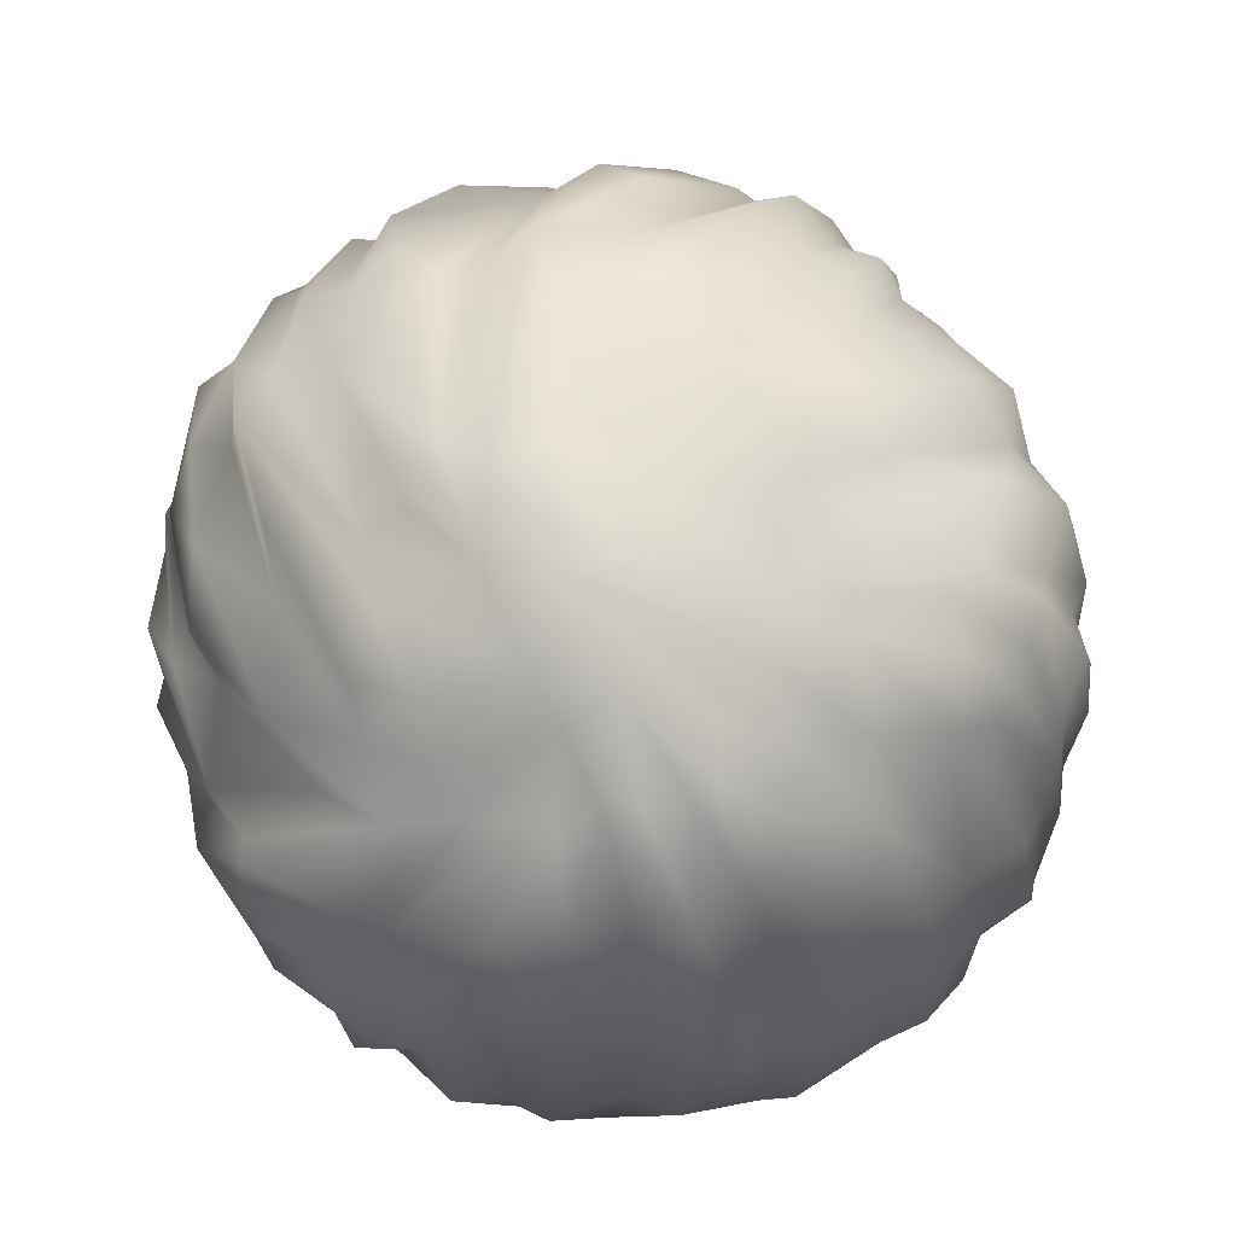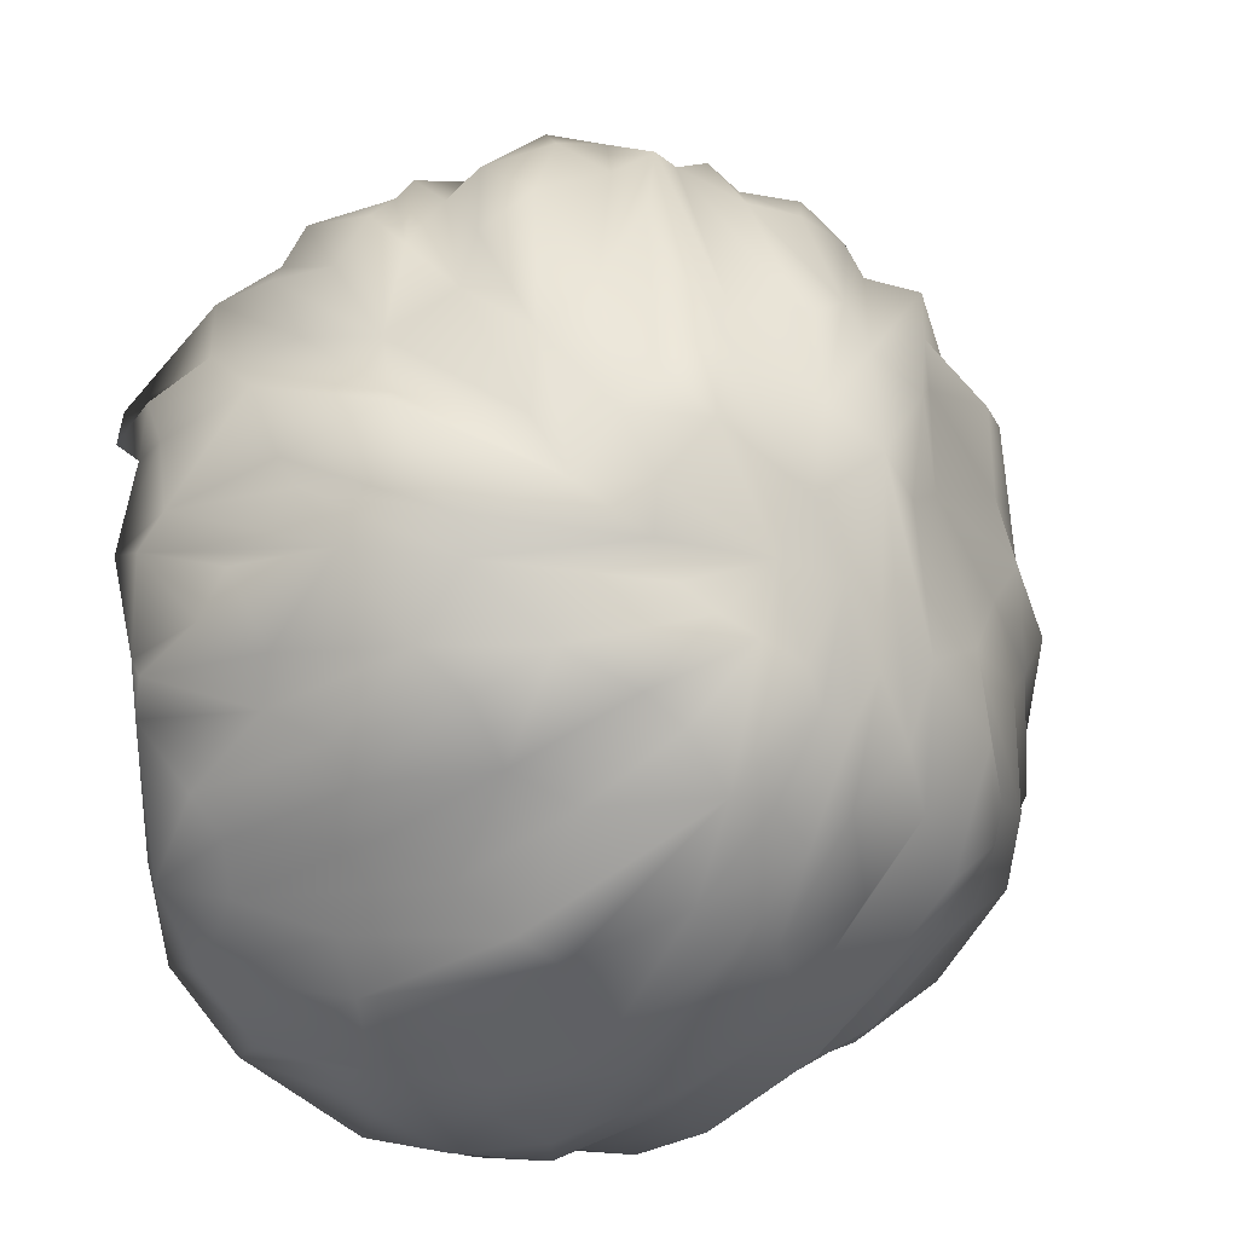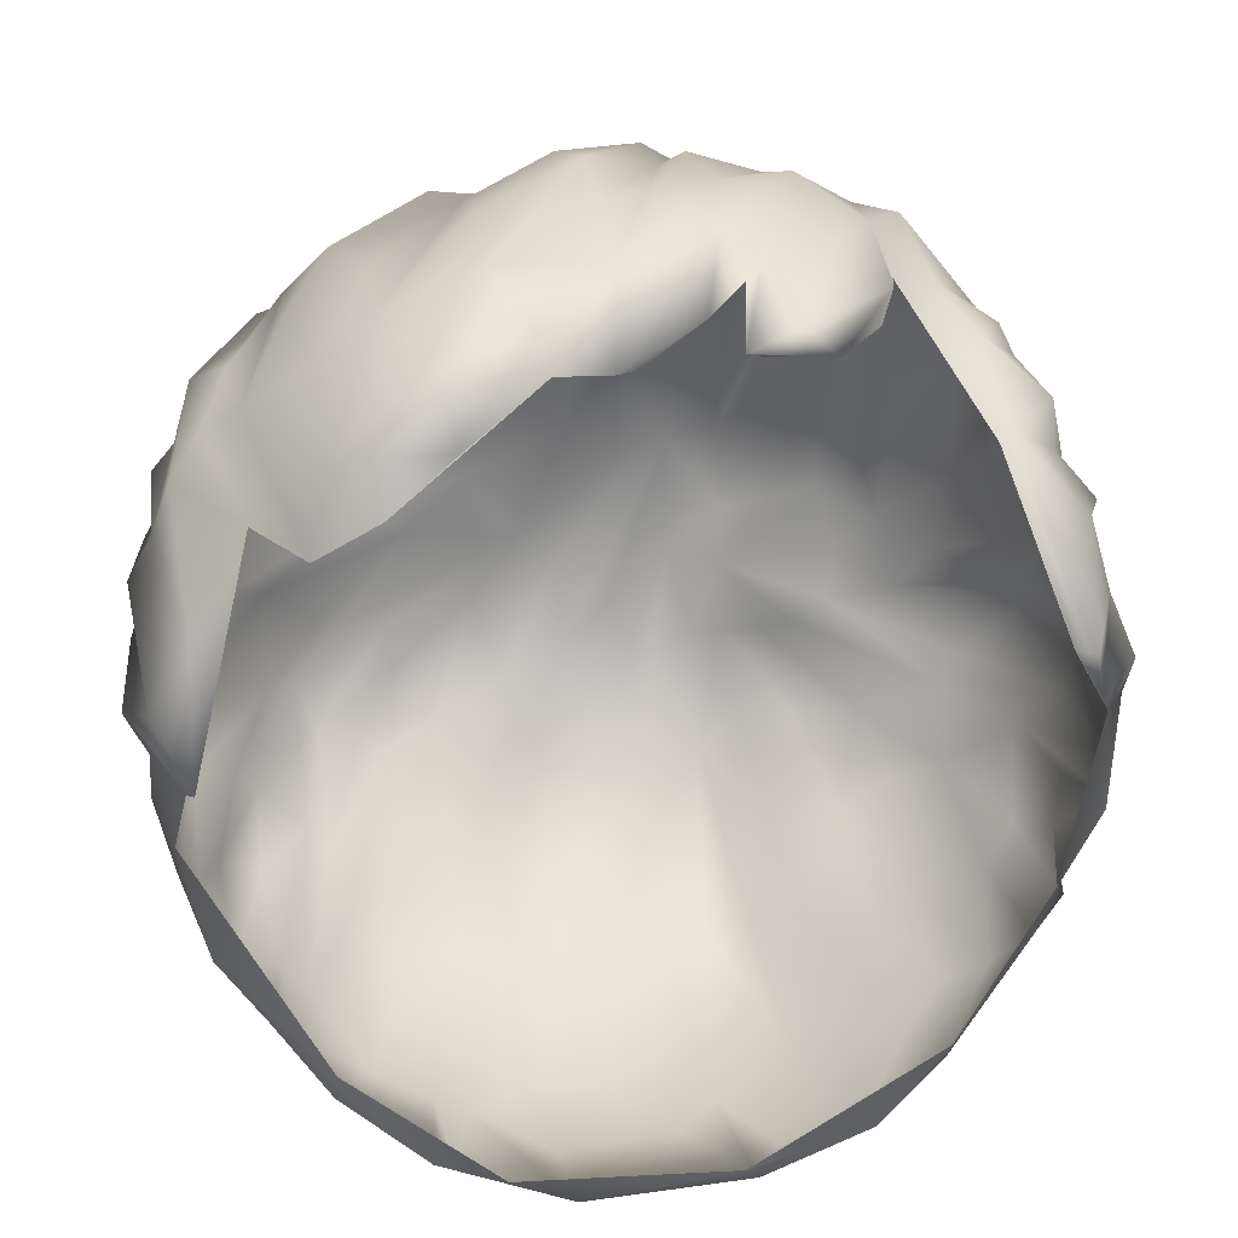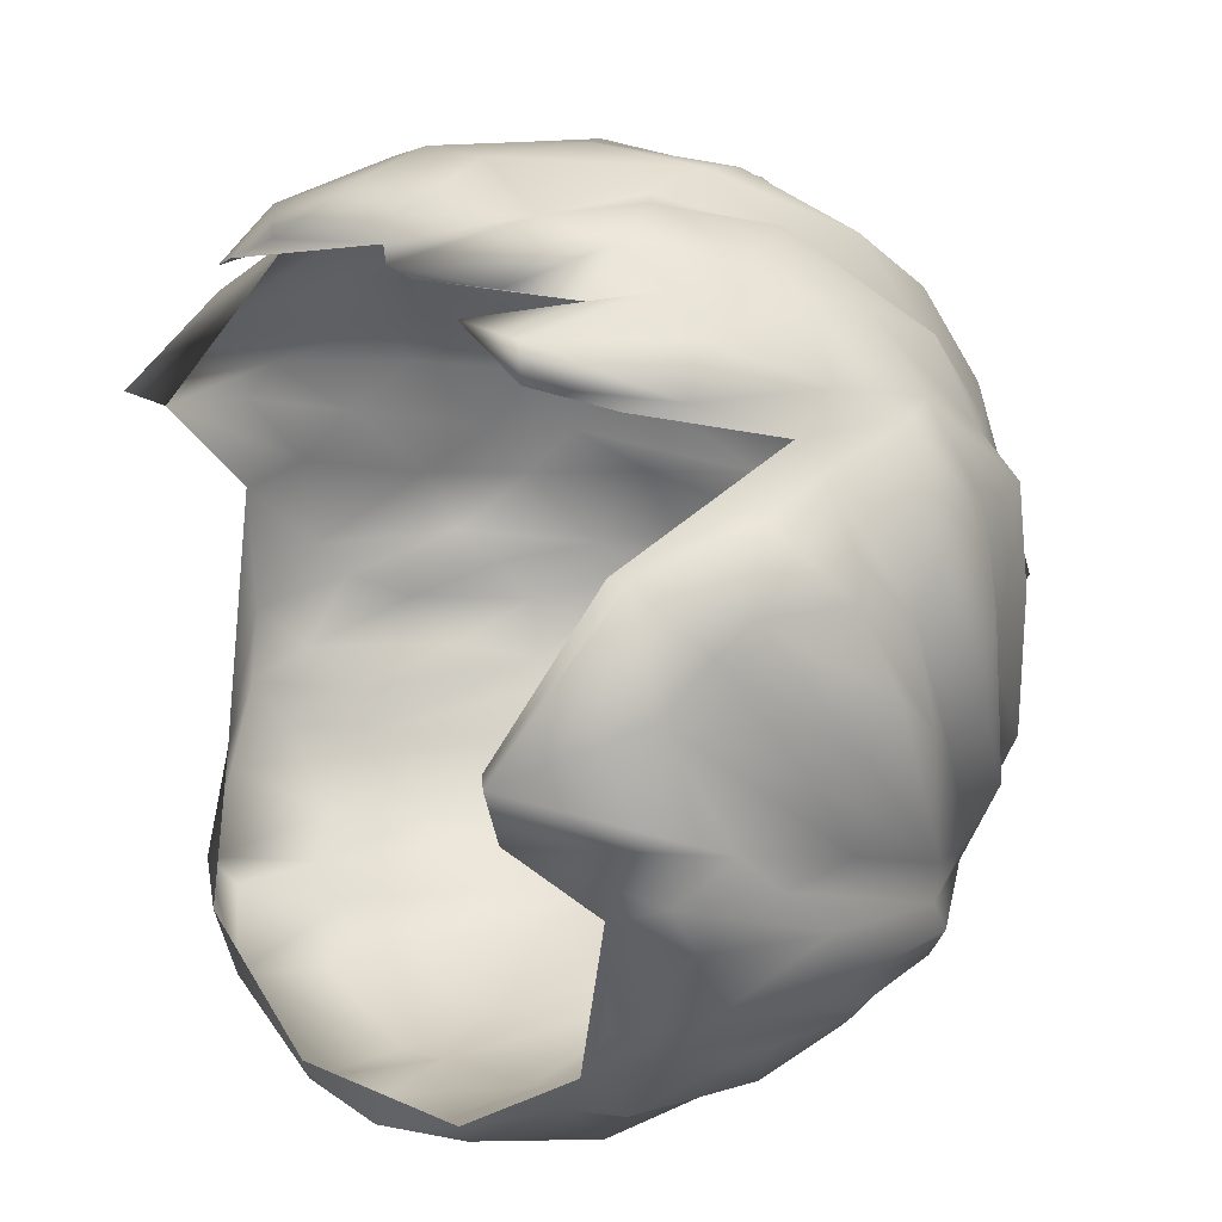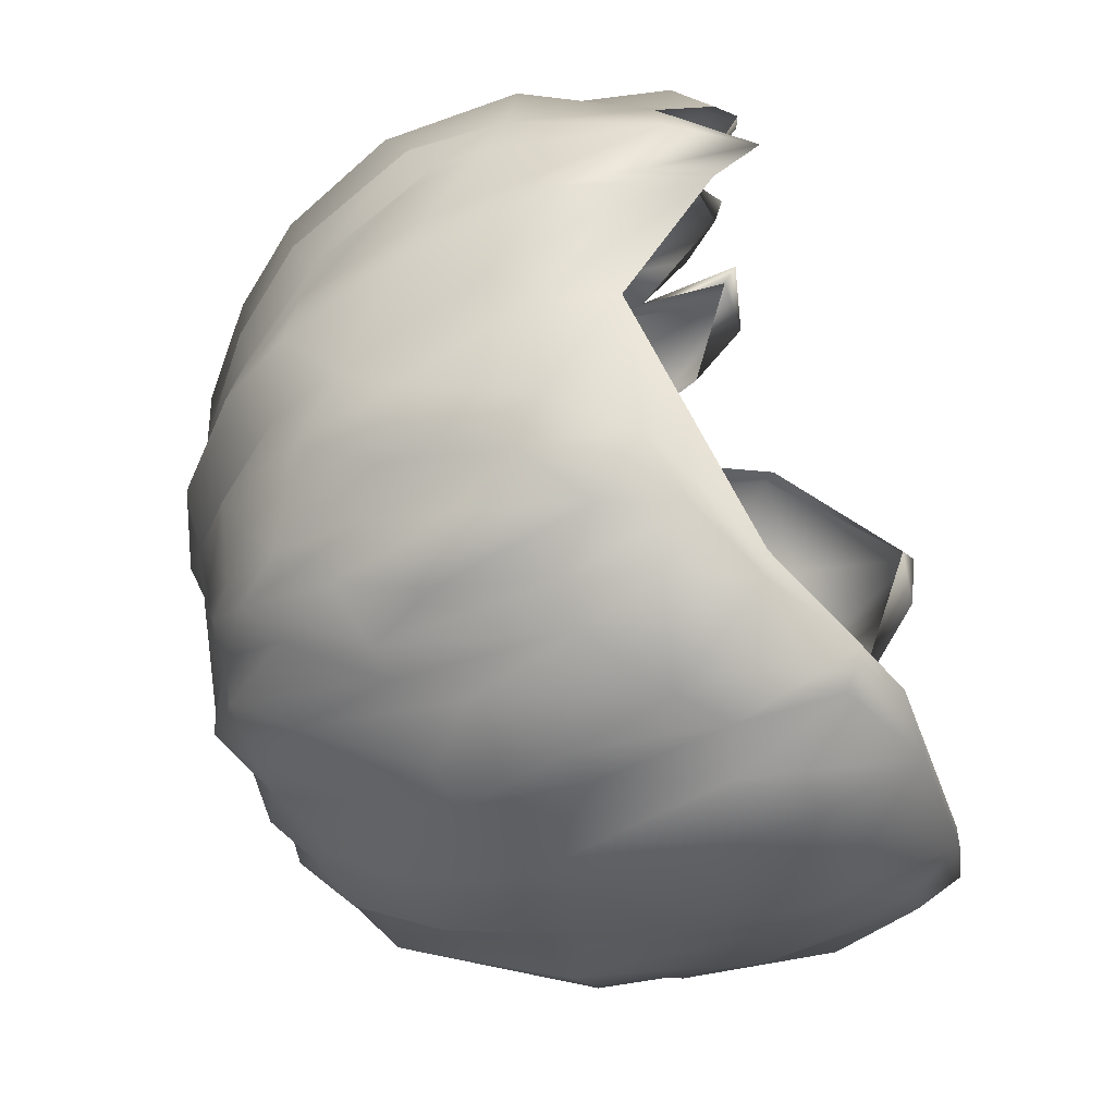
<metadata>
{"format":"obj","ext":"obj","renderer":"f3d","projection":"perspective","resolution":1024,"background":"white","views":[{"elev":67.1,"azim":153.2,"up":"+Y"},{"elev":-39.8,"azim":129.1,"up":"+Z"},{"elev":40.3,"azim":-7.2,"up":"+Z"},{"elev":38.0,"azim":61.5,"up":"+Z"},{"elev":-37.1,"azim":-71.9,"up":"+Z"}]}
</metadata>
<code>
v  325.7 1534 85.54
v  296.1 1439 163.9
v  330.6 1508 48.09
v  -237.8 1666 12.42
v  -189.2 1734 -67.6
v  -276.4 1664 -64.34
v  192.2 1733 -49.03
v  196.3 1731 -129
v  120.9 1752 -156.7
v  -324.1 1340 -91.33
v  -340.5 1397 -94.08
v  -329.4 1398 -172.5
v  -337 1503 -139.6
v  -163.3 1702 -216.5
v  -87.85 1743 -227.7
v  -155.5 1698 -254.2
v  -218.9 1633 -253.7
v  -189.6 1646 -280.5
v  -221 1544 -308.2
v  226.1 1461 -314.2
v  231 1343 -305.2
v  201.3 1454 -339.2
v  70.01 1203 -339.3
v  59.98 1202 -328.8
v  -61.64 1200 -343.6
v  94.21 1249 -360.2
v  56.12 1321 -389.6
v  120 1365 -382.2
v  -3.952 1444 298.1
v  -57.78 1364 292.1
v  -55.39 1354 274.5
v  -118.4 1299 261.3
v  -167.5 1286 222.8
v  330.2 1315 -109.1
v  322.7 1318 -17.18
v  300.5 1311 -179.1
v  120.5 1765 -79.34
v  -25.32 1614 277.5
v  -65.71 1672 208.2
v  -92.7 1581 263.2
v  -159.8 1436 275.6
v  -85.59 1528 290.7
v  -252.3 1449 199.3
v  -215.1 1294 189
v  -198.4 1333 237.6
v  129.2 1679 206.9
v  123.4 1625 241.7
v  177.5 1688 154.7
v  146.9 1483 274
v  182.8 1452 255.9
v  188.7 1560 235.9
v  -226.2 1269 -262.2
v  -229.2 1271 -287.5
v  -163.1 1220 -310.8
v  15.66 1392 -407.1
v  26.47 1298 -395.7
v  -32.88 1357 -398.3
v  190.6 1554 -323.9
v  216.8 1617 -272.2
v  233.8 1561 -295.1
v  1.413 1584 -380
v  -0.9865 1477 -403.5
v  -46.64 1463 -397.4
v  -201.7 1429 248.3
v  -220.6 1508 228.1
v  -282.7 1598 47.13
v  -301 1597 -2.161
v  -328.8 1509 51.32
v  344.9 1356 -138.6
v  319.3 1395 -202.1
v  338 1567 -63.52
v  228.9 1531 204.4
v  198.5 1525 213.3
v  240.3 1364 187
v  -16.52 1747 -204.4
v  -13.65 1724 -267
v  -68.2 1698 -279.4
v  46.41 1659 -319
v  37.49 1585 -361
v  15.51 1662 -337.8
v  146.5 1769 -19.97
v  176.5 1730 -11.98
v  289.5 1521 141.8
v  249.1 1472 198.7
v  252.4 1374 188.1
v  308.6 1364 120.7
v  288.6 1251 95.63
v  342.3 1404 16.44
v  -213.2 1676 77.93
v  -125.2 1754 83.97
v  -146.8 1742 22.09
v  139.6 1721 126.3
v  156.8 1218 -314.3
v  218.7 1256 -276.9
v  267.4 1347 -290.8
v  286.6 1306 -220.5
v  216.7 1263 -298.2
v  80.7 1782 -105.7
v  -4.435 1767 -75.19
v  38.83 1775 -116.3
v  -47.6 1763 -180.8
v  -300.5 1241 47.42
v  -308.1 1275 18.38
v  -253.2 1362 167.2
v  44.13 1738 151.8
v  106.7 1776 17.52
v  15.08 1734 142.6
v  42.56 1670 244.7
v  -201 1344 -347.6
v  -206.4 1491 -325.6
v  -165.7 1638 -293.6
v  -169.8 1529 -352.5
v  103.5 1486 286.4
v  66.8 1349 284.6
v  108.6 1372 285.5
v  -89.13 1755 -108.6
v  -195.9 1698 -204.8
v  -140.1 1734 -144.7
v  130.6 1362 267.1
v  73.42 1361 274
v  167.6 1415 251.7
v  -304.2 1426 158.2
v  -296.9 1322 113.8
v  -351.2 1381 0.1866
v  166.4 1675 -218.3
v  196.8 1679 -203.5
v  275.1 1590 -224.5
v  341.1 1575 -127.6
v  360.8 1469 -64.61
v  348.9 1490 -132.8
v  -328.1 1304 62.01
v  -340.5 1442 65.53
v  -333.9 1487 15.93
v  149.4 1693 -242.5
v  74.88 1742 -192.5
v  25.72 1731 -231.1
v  -220.1 1589 192.7
v  -185.4 1590 227.8
v  -134.1 1689 179.3
v  293.2 1598 -203.1
v  -22.87 1759 141.7
v  87.46 1782 -17.63
v  -11.56 1765 81.68
v  -95.93 1732 117.9
v  -212.8 1623 160.6
v  -281 1463 173.7
v  -122.9 1683 -295.3
v  -121.9 1529 -358.8
v  229.8 1702 47.48
v  227.8 1709 -90.32
v  214.8 1698 131.1
v  -311.2 1588 -152.4
v  -257.9 1624 -204.5
v  -315.9 1521 -192.2
v  -286.9 1618 -103.6
v  -167.4 1729 -111.4
v  -253.6 1670 -142.6
v  151.3 1375 -352.7
v  206.8 1330 -333.8
v  158.4 1253 -334.5
v  189.9 1634 205.9
v  -319.3 1430 113.7
v  -287.9 1541 159.6
v  -301 1511 129.4
v  -187 1702 118.8
v  136.7 1571 -331.1
v  149 1475 -353.4
v  113 1497 -385.8
v  243.9 1671 0.4569
v  284.9 1654 -69.82
v  235.7 1683 -122.3
v  244.9 1633 160.4
v  218.2 1600 216.6
v  277.2 1591 136.7
v  -347.6 1499 -33.5
v  -318.5 1601 -57.5
v  -316.2 1556 -98.9
v  -109.7 1684 207.9
v  -60.91 1652 -331.1
v  245.6 1654 -174.1
v  272.2 1639 -126.6
v  298.5 1596 -4.694
v  -9.07 1572 297.8
v  -86.6 1445 300.9
v  63.43 1593 282.9
v  47 1485 -389.7
v  76.82 1508 -393.6
v  90.28 1654 -335.2
v  118.2 1719 -190.7
v  203.2 1689 -162.8
v  -74.5 1775 53.81
v  6.47 1776 11.1
v  -93 1762 -12.73
v  -307.2 1333 -200.6
v  269.5 1544 -269
v  317.4 1520 -204.9
v  -242.8 1400 -311
v  38.01 1790 -25.55
v  349.3 1352 -0.9671
v  296.5 1257 52.94
v  274 1258 94.95
v  -69.58 1280 -382.2
v  -181.8 1424 -367.2
v  349.8 1371 -49.86
v  347.8 1382 -118.2
v  -315.4 1419 -202.4
v  -302.3 1472 -235.2
v  -295.3 1372 -247.5
v  276.3 1642 79.83
v  304 1616 31.46
v  -111 1203 -317
v  287 1568 109.8
v  -335.2 1437 -54.94
v  81.9 1559 280.9
v  24.77 1514 302.7
v  67.66 1465 308.2
v  81.34 1439 278.5
v  321.5 1566 39.1
v  -141.4 1419 -367.6
v  -86.12 1483 -397.5
v  -129.6 1324 -377.5
v  -156.7 1314 -351
v  -146.9 1236 -335
v  59.87 1707 -271.8
v  93.46 1719 -261.1
v  -239.5 1639 142.5
v  -257.6 1606 107.1
v  222.6 1665 126.2
v  -128.8 1375 284.4
v  315.5 1339 -217.6
v  -17.46 1338 283.3
v  -66.93 1588 -371.3
v  -260.5 1519 183.6
v  -271.6 1569 -254
v  -236.2 1656 -229.6
v  -235.2 1554 -287.1
v  -262.3 1404 -280.9
v  -273 1494 -275.3
v  330.2 1571 -109.3
v  350.7 1435 -20.83
v  116.6 1703 -247.2
v  124.4 1647 -297.6
v  165.4 1645 -291.9
v  -103.5 1768 -74.33
v  47.55 1610 263.4
v  1.583 1527 294.7
v  -32.87 1599 -361.9
v  -3.189 1684 -307.5
v  -254.8 1335 -286.9
v  103.1 1688 192.3
v  101.5 1740 132.3
v  -317.4 1488 85.27
v  305 1450 -247.9
v  277.3 1420 -263.5
v  -162.1 1515 256.4
v  342.5 1459 56.67
v  292.7 1412 140.8
v  -168.9 1731 -30
v  41.11 1721 -273.9
v  62.12 1715 197.8
v  -319.3 1510 106.5
v  -333.6 1352 -15.08
v  332.6 1434 -184.9
v  -286.6 1545 -215.5
v  -278.8 1617 76.41
v  -230.7 1680 44.29
v  -271.3 1310 -244.5
v  -213.1 1681 -185.9
v  344.1 1506 -164.8
v  134.2 1572 275.2
v  343.7 1495 -21.97
v  257.4 1463 -298.2
v  -78.74 1366 -401.8
v  48.88 1389 285.8
v  277.2 1527 167.8
v  -1.004 1349 278.1
g headusOBJexport007
f 1 2 3
f 4 5 6
f 7 8 9
f 10 11 12
f 11 13 12
f 14 15 16
f 17 18 19
f 20 21 22
f 23 24 25
f 26 27 28
f 29 30 31
f 32 33 31
f 34 35 36
f 37 7 9
f 38 39 40
f 41 42 40
f 43 44 45
f 46 47 48
f 49 50 51
f 52 53 54
f 55 56 57
f 58 59 60
f 61 62 63
f 64 65 43
f 66 67 68
f 69 36 70
f 71 1 3
f 72 73 74
f 75 76 77
f 78 79 80
f 81 48 82
f 83 84 2
f 2 84 85
f 86 87 88
f 89 90 91
f 92 48 81
f 93 94 24
f 95 96 97
f 98 76 75
f 99 100 101
f 102 103 104
f 105 106 107
f 108 39 38
f 53 109 54
f 110 111 112
f 113 114 115
f 99 101 116
f 117 118 101
f 51 50 73
f 119 120 121
f 104 122 123
f 102 124 103
f 125 126 127
f 128 129 130
f 131 132 133
f 68 67 133
f 134 127 59
f 98 135 136
f 65 137 43
f 138 139 137
f 140 128 130
f 58 60 20
f 141 142 143
f 139 144 145
f 146 104 44
f 147 77 148
f 15 77 147
f 7 149 150
f 48 151 82
f 152 153 154
f 155 156 157
f 158 159 160
f 97 94 93
f 161 151 48
f 47 161 48
f 162 163 164
f 145 144 165
f 166 167 168
f 158 160 28
f 169 170 171
f 172 173 174
f 175 176 177
f 6 156 155
f 141 107 142
f 39 178 138
f 148 77 179
f 77 76 179
f 180 128 140
f 181 182 71
f 29 183 184
f 185 47 46
f 186 187 27
f 188 187 79
f 171 170 180
f 189 190 126
f 144 90 165
f 191 192 193
f 52 10 194
f 59 127 195
f 127 196 195
f 144 143 90
f 141 143 144
f 32 45 33
f 29 184 30
f 86 85 87
f 13 154 12
f 197 110 109
f 98 37 9
f 143 142 198
f 199 200 35
f 200 201 35
f 25 202 56
f 56 23 25
f 63 55 57
f 110 203 109
f 204 35 34
f 129 205 130
f 206 207 208
f 10 12 194
f 170 182 181
f 209 174 210
f 54 211 52
f 122 162 123
f 122 163 162
f 182 210 212
f 83 2 1
f 186 27 55
f 61 79 62
f 139 141 144
f 178 39 141
f 175 177 213
f 131 133 124
f 214 185 215
f 113 216 217
f 182 212 218
f 182 218 71
f 219 220 221
f 222 221 223
f 78 188 79
f 224 225 188
f 39 107 141
f 39 105 107
f 97 96 94
f 163 226 227
f 89 165 90
f 151 161 228
f 150 149 169
f 45 64 43
f 32 229 45
f 147 148 112
f 148 219 203
f 36 94 96
f 230 70 36
f 134 125 127
f 135 225 224
f 231 29 31
f 219 148 220
f 148 232 220
f 213 177 13
f 155 157 152
f 135 98 9
f 189 9 8
f 104 146 122
f 122 146 163
f 6 5 156
f 191 193 91
f 25 211 54
f 223 221 25
f 85 201 87
f 17 14 16
f 152 157 153
f 168 158 28
f 28 27 187
f 49 115 50
f 50 119 121
f 203 222 109
f 109 222 54
f 126 180 140
f 190 180 126
f 145 226 163
f 146 233 163
f 234 235 236
f 237 238 236
f 150 169 171
f 8 190 189
f 129 204 205
f 239 240 129
f 168 188 166
f 188 241 242
f 42 41 184
f 41 45 229
f 192 99 193
f 198 99 192
f 240 199 129
f 88 200 199
f 123 162 131
f 131 124 102
f 166 243 58
f 241 243 242
f 5 244 156
f 244 99 116
f 245 108 183
f 183 246 245
f 167 22 159
f 166 58 167
f 232 247 220
f 179 248 247
f 133 67 175
f 124 133 175
f 194 206 208
f 249 109 53
f 161 172 228
f 169 209 170
f 245 250 108
f 105 251 106
f 68 252 66
f 131 162 132
f 75 77 15
f 14 101 15
f 253 230 254
f 195 253 254
f 46 250 245
f 92 46 48
f 170 209 210
f 170 210 182
f 255 39 138
f 255 65 64
f 13 177 152
f 13 152 154
f 167 58 22
f 58 20 22
f 79 187 186
f 79 186 62
f 256 257 86
f 85 86 257
f 258 244 5
f 4 258 5
f 259 78 80
f 259 135 224
f 108 260 39
f 260 108 250
f 261 66 252
f 164 163 227
f 124 175 213
f 124 262 103
f 195 196 253
f 263 196 69
f 216 29 231
f 29 246 183
f 264 235 234
f 206 264 207
f 261 265 66
f 266 258 4
f 52 267 53
f 267 249 53
f 157 268 153
f 157 118 268
f 50 121 73
f 140 269 127
f 126 140 127
f 89 91 266
f 164 227 265
f 112 111 147
f 15 147 16
f 173 72 174
f 73 72 173
f 247 61 63
f 248 80 247
f 11 10 103
f 160 97 93
f 26 23 27
f 92 81 106
f 98 142 37
f 2 85 257
f 2 257 3
f 111 110 19
f 197 19 110
f 159 97 160
f 22 21 159
f 270 214 216
f 47 270 161
f 100 99 198
f 142 98 198
f 123 131 102
f 104 123 102
f 151 228 169
f 228 209 169
f 271 240 239
f 271 86 88
f 254 230 96
f 230 36 96
f 173 172 161
f 161 270 51
f 258 193 244
f 193 99 244
f 138 65 255
f 138 137 65
f 21 20 95
f 254 96 95
f 142 106 37
f 106 142 107
f 256 86 271
f 71 256 271
f 31 30 32
f 32 30 229
f 195 254 272
f 272 254 95
f 51 73 173
f 51 173 161
f 3 257 256
f 71 3 256
f 42 38 40
f 42 184 183
f 70 230 253
f 196 263 253
f 15 101 75
f 101 100 75
f 220 63 273
f 247 63 220
f 46 92 250
f 251 260 250
f 225 189 241
f 188 225 241
f 93 23 26
f 23 93 24
f 69 34 36
f 204 34 205
f 114 113 217
f 118 116 101
f 244 116 156
f 110 112 203
f 112 148 203
f 248 259 80
f 136 135 259
f 127 269 196
f 269 205 196
f 215 29 216
f 216 214 215
f 221 220 273
f 25 221 202
f 67 176 175
f 66 6 67
f 136 259 248
f 248 179 76
f 137 139 145
f 233 145 163
f 202 57 56
f 202 221 273
f 185 245 215
f 185 46 245
f 176 6 155
f 67 6 176
f 90 191 91
f 90 143 191
f 185 214 47
f 214 270 47
f 76 98 136
f 76 136 248
f 153 264 154
f 154 264 206
f 41 40 255
f 40 39 255
f 164 265 261
f 162 164 261
f 160 93 26
f 160 26 28
f 237 236 197
f 267 237 249
f 201 85 74
f 85 84 74
f 233 137 145
f 137 233 43
f 55 27 56
f 27 23 56
f 176 155 177
f 155 152 177
f 143 198 192
f 191 143 192
f 208 237 267
f 208 238 237
f 87 201 200
f 88 87 200
f 265 4 66
f 66 4 6
f 178 139 138
f 178 141 139
f 213 13 11
f 262 11 103
f 184 41 229
f 30 184 229
f 181 71 239
f 71 271 239
f 153 117 235
f 264 153 235
f 106 81 37
f 81 82 37
f 128 239 129
f 180 239 128
f 52 194 267
f 194 208 267
f 235 17 236
f 235 14 17
f 217 216 274
f 212 275 218
f 212 72 275
f 247 80 61
f 80 79 61
f 82 7 37
f 82 151 7
f 219 222 203
f 222 219 221
f 49 113 115
f 270 216 113
f 218 83 1
f 218 1 71
f 101 14 117
f 117 14 235
f 108 38 183
f 183 38 42
f 189 125 134
f 189 126 125
f 265 89 266
f 265 266 4
f 187 168 28
f 188 168 187
f 174 72 212
f 174 212 210
f 274 216 231
f 217 274 276
f 225 135 189
f 9 189 135
f 91 193 258
f 266 91 258
f 276 231 31
f 276 274 231
f 264 234 207
f 234 236 238
f 205 69 196
f 205 34 69
f 114 217 120
f 119 114 120
f 171 8 150
f 8 7 150
f 207 234 238
f 208 207 238
f 25 24 211
f 140 130 269
f 130 205 269
f 45 41 64
f 41 255 64
f 168 167 158
f 167 159 158
f 273 63 57
f 202 273 57
f 149 151 169
f 151 149 7
f 134 243 241
f 189 134 241
f 272 95 20
f 60 272 20
f 262 213 11
f 124 213 262
f 17 16 18
f 16 147 111
f 21 97 159
f 21 95 97
f 172 174 209
f 228 172 209
f 148 179 232
f 179 247 232
f 44 33 45
f 50 115 119
f 119 115 114
f 180 170 181
f 181 239 180
f 265 227 89
f 226 89 227
f 18 111 19
f 16 111 18
f 54 223 25
f 222 223 54
f 72 74 84
f 275 72 84
f 236 19 197
f 236 17 19
f 226 145 165
f 226 165 89
f 242 166 188
f 242 243 166
f 156 118 157
f 156 116 118
f 162 252 132
f 261 252 162
f 251 92 106
f 251 250 92
f 62 55 63
f 62 186 55
f 215 246 29
f 246 215 245
f 268 117 153
f 268 118 117
f 78 224 188
f 224 78 259
f 218 275 83
f 275 84 83
f 260 105 39
f 260 251 105
f 243 59 58
f 243 134 59
f 204 199 35
f 129 199 204
f 253 263 70
f 263 69 70
f 146 43 233
f 146 44 43
f 12 206 194
f 12 154 206
f 60 195 272
f 59 195 60
f 132 68 133
f 252 68 132
f 8 171 190
f 190 171 180
f 249 237 197
f 249 197 109
f 271 88 240
f 240 88 199
f 100 98 75
f 100 198 98
f 51 270 49
f 270 113 49

</code>
